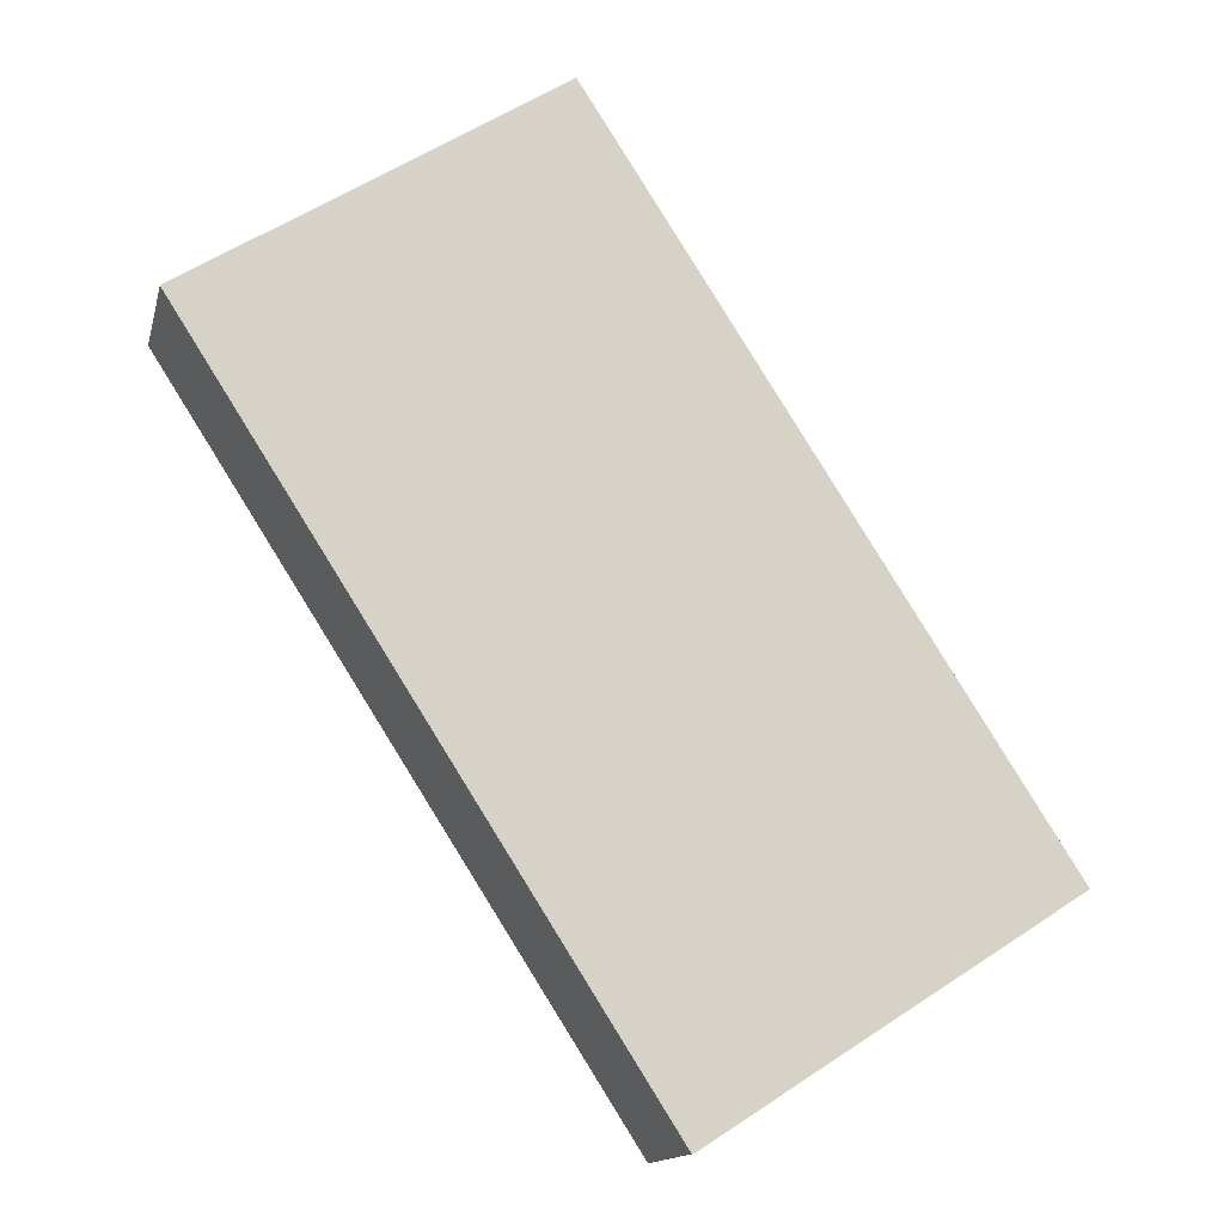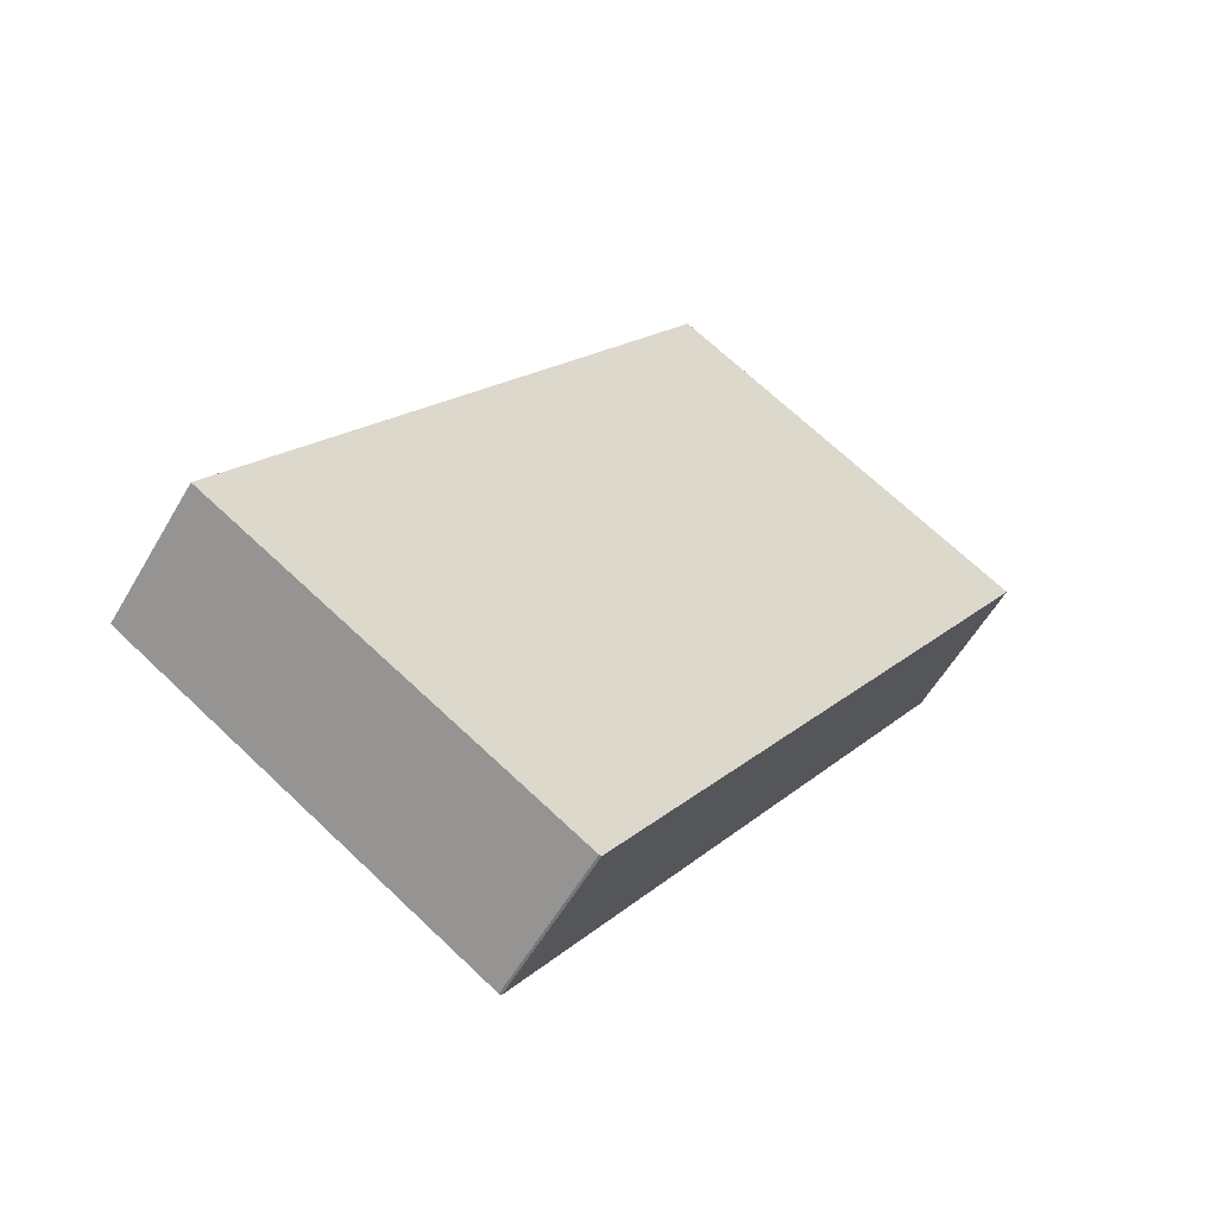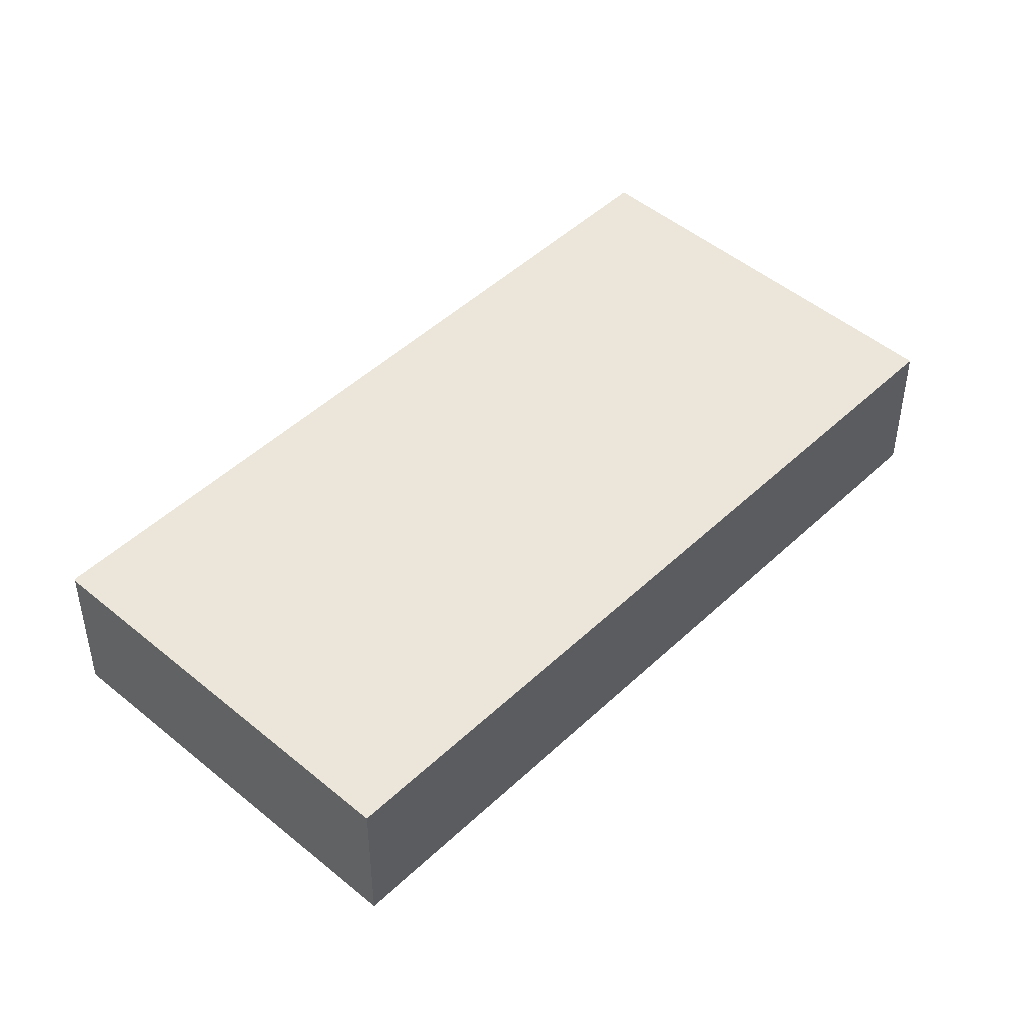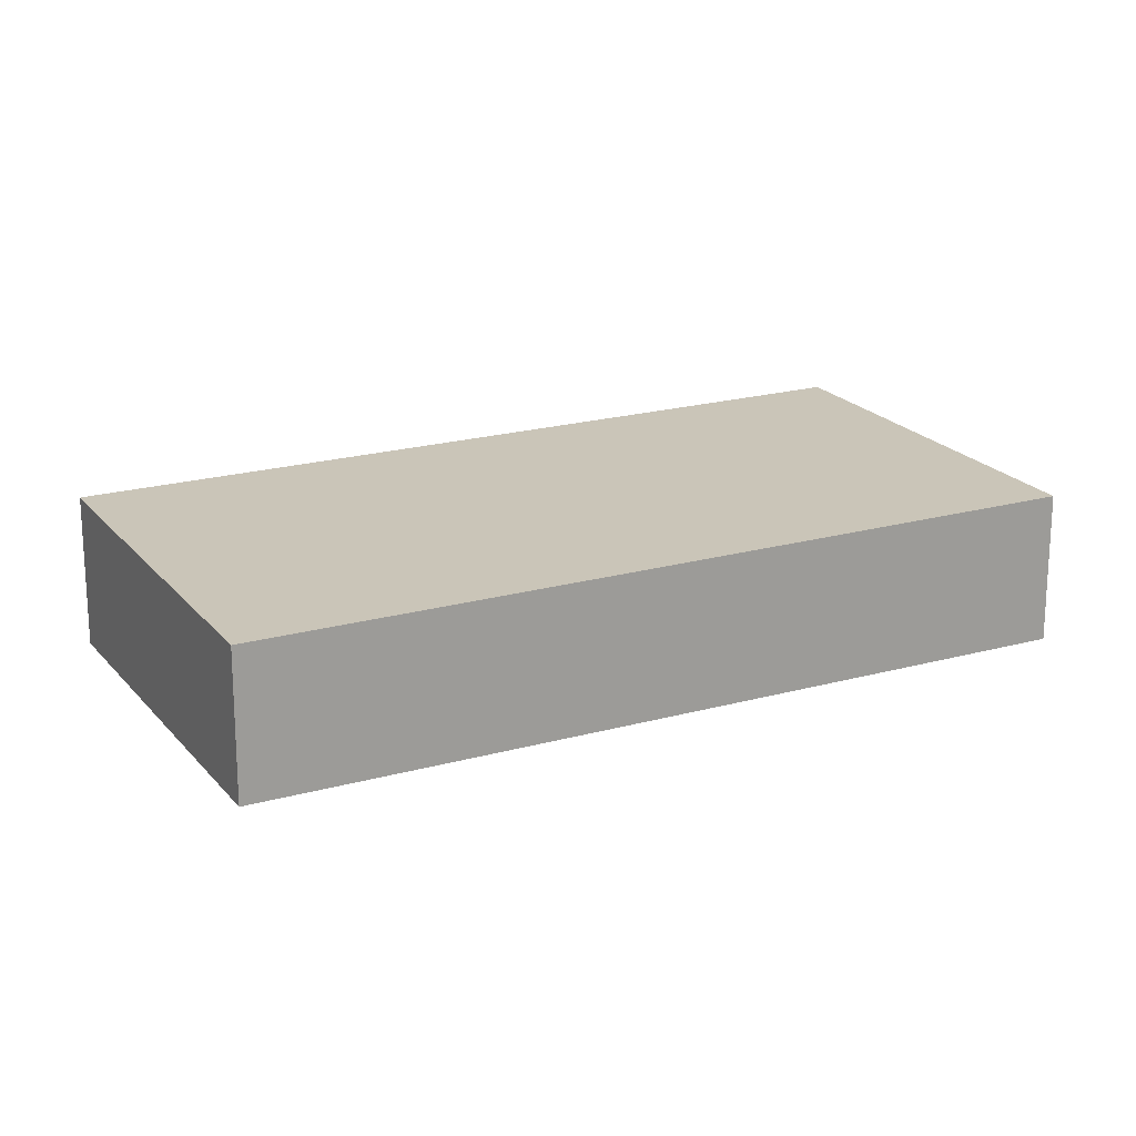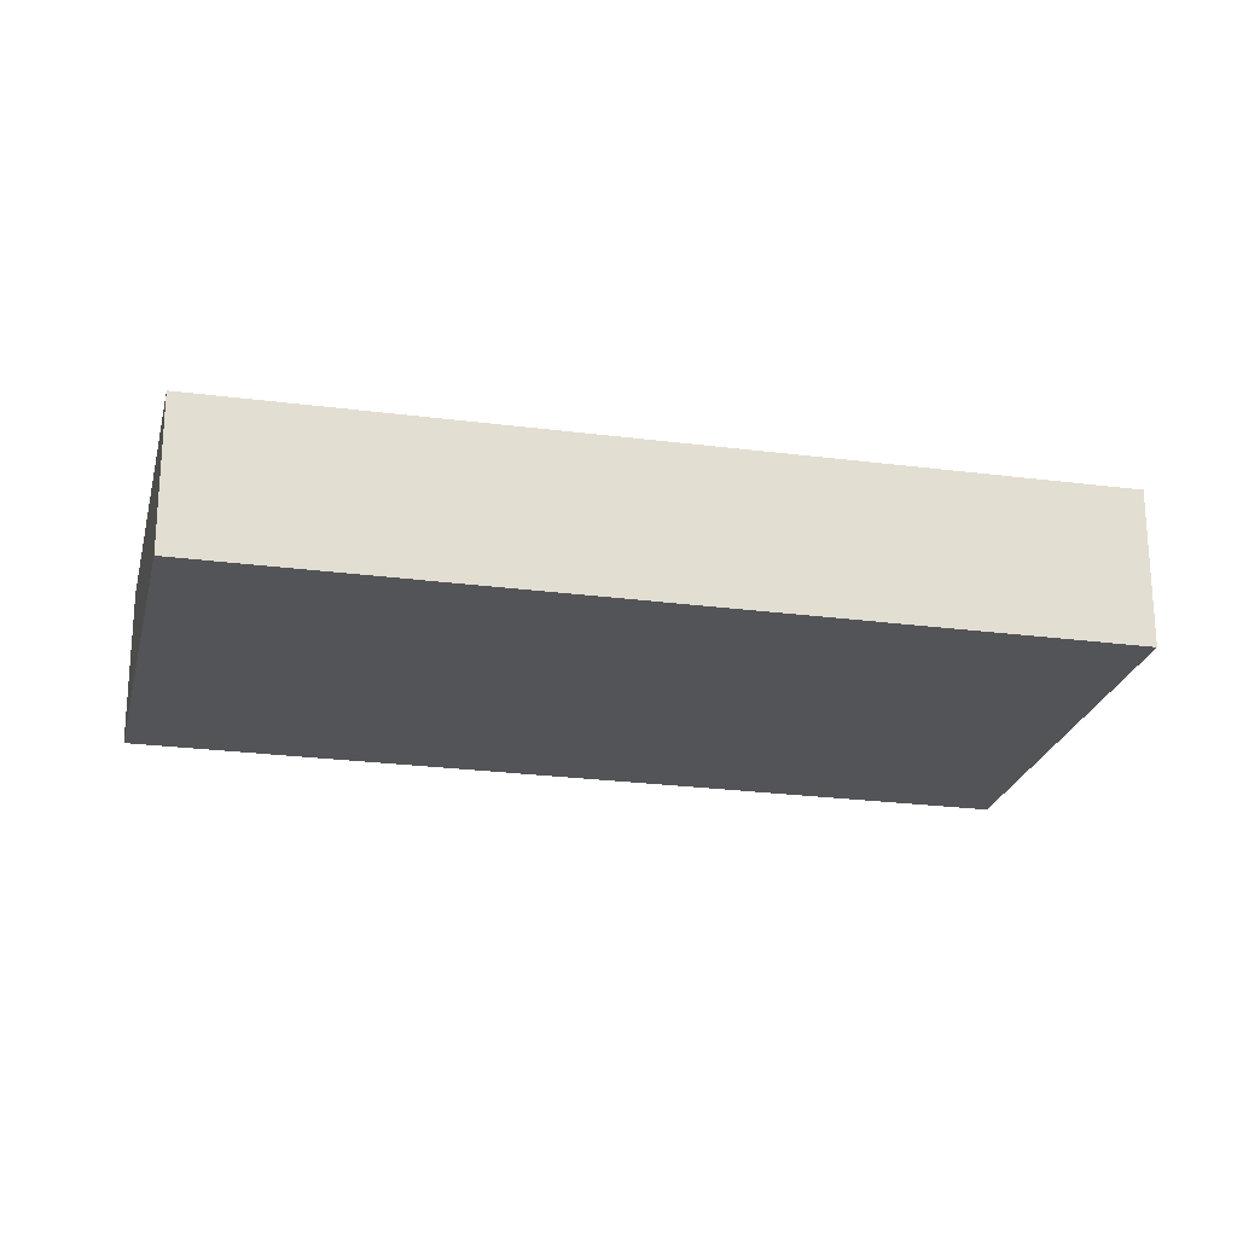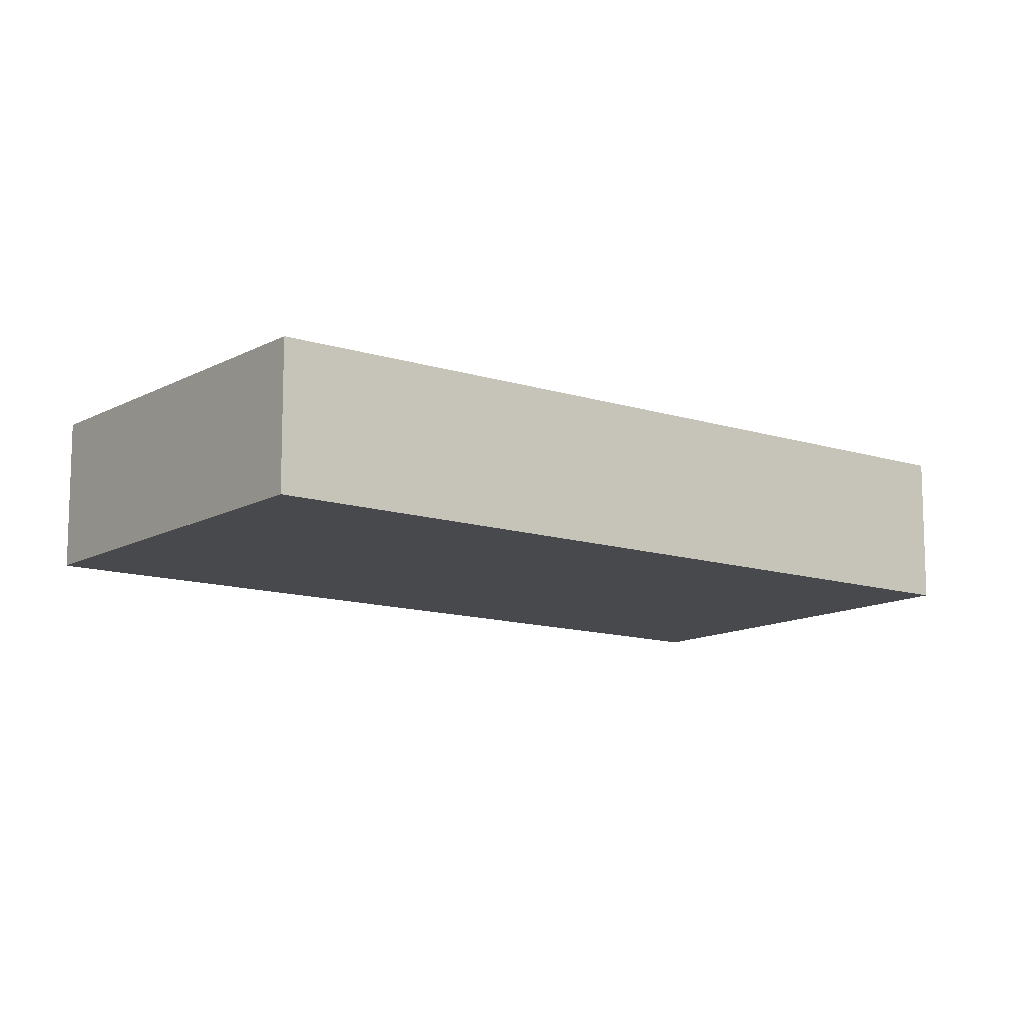
<metadata>
{"format":"obj","ext":"obj","renderer":"f3d","projection":"perspective","resolution":1024,"background":"white","views":[{"elev":-14.2,"azim":-12.9,"up":"+Y"},{"elev":-57.2,"azim":150.2,"up":"+Y"},{"elev":47.1,"azim":75.9,"up":"+Z"},{"elev":19.9,"azim":95.4,"up":"+Z"},{"elev":-23.5,"azim":110.0,"up":"+Z"},{"elev":-12.3,"azim":85.3,"up":"+Z"}]}
</metadata>
<code>
v -2035 -518.2 1.918
v -2041 -509.2 1.943
v -2036 -506.3 1.895
v -2031 -515.3 1.87
v -2035 -518.2 1.918
v -2041 -509.2 1.943
v -2035 -518.2 1.917
v -2031 -515.3 1.87
v -2035 -518.2 1.918
v -2035 -518.2 1.918
v -2031 -515.3 1.87
v -2031 -515.3 1.87
v -2036 -506.3 1.895
v -2036 -506.3 1.895
v -2036 -506.3 1.895
v -2041 -509.2 1.943
v -2041 -509.2 1.943
v -2035 -518.2 1.918
v -2035 -518.2 1.918
v -2035 -518.2 0
v -2035 -518.2 0
v -2041 -509.2 1.943
v -2041 -509.2 1.943
v -2041 -509.2 0
v -2041 -509.2 2.22e-16
v -2036 -506.3 1.895
v -2036 -506.3 1.895
v -2036 -506.3 2.22e-16
v -2036 -506.3 2.22e-16
v -2031 -515.3 1.87
v -2031 -515.3 1.87
v -2031 -515.3 0
v -2031 -515.3 -2.22e-16
v -2035 -518.2 1.918
v -2035 -518.2 1.918
v -2035 -518.2 2.22e-16
v -2035 -518.2 0
v -2036 -506.3 1.895
v -2041 -509.2 1.943
v -2041 -509.2 2.22e-16
v -2036 -506.3 2.22e-16
v -2035 -518.2 1.918
v -2035 -518.2 1.917
v -2035 -518.2 -2.22e-16
v -2035 -518.2 2.22e-16
v -2031 -515.3 1.87
v -2031 -515.3 1.87
v -2031 -515.3 0
v -2031 -515.3 0
v -2041 -509.2 1.943
v -2035 -518.2 1.918
v -2035 -518.2 0
v -2041 -509.2 -2.22e-16
v -2035 -518.2 1.917
v -2031 -515.3 1.87
v -2031 -515.3 -2.22e-16
v -2035 -518.2 -2.22e-16
v -2036 -506.3 1.895
v -2036 -506.3 1.895
v -2036 -506.3 2.22e-16
v -2036 -506.3 2.22e-16
v -2031 -515.3 1.87
v -2036 -506.3 1.895
v -2036 -506.3 2.22e-16
v -2031 -515.3 0
v -2041 -509.2 1.943
v -2041 -509.2 1.943
v -2041 -509.2 -2.22e-16
v -2041 -509.2 0
v -2035 -518.2 0
v -2041 -509.2 0
v -2036 -506.3 0
v -2031 -515.3 0
v -2035 -518.2 0
f 16 9 10 17
f 14 11 9 16
f 12 7 9 11
f 9 7 5 1 10
f 11 8 4 12
f 15 8 11 14
f 14 13 3 15
f 16 6 13 14
f 17 2 6 16
f 19 20 21 18
f 23 24 25 22
f 27 28 29 26
f 31 32 33 30
f 35 36 37 34
f 39 40 41 38
f 43 44 45 42
f 47 48 49 46
f 51 52 53 50
f 55 56 57 54
f 59 60 61 58
f 63 64 65 62
f 67 68 69 66
f 71 72 73 74 70

</code>
